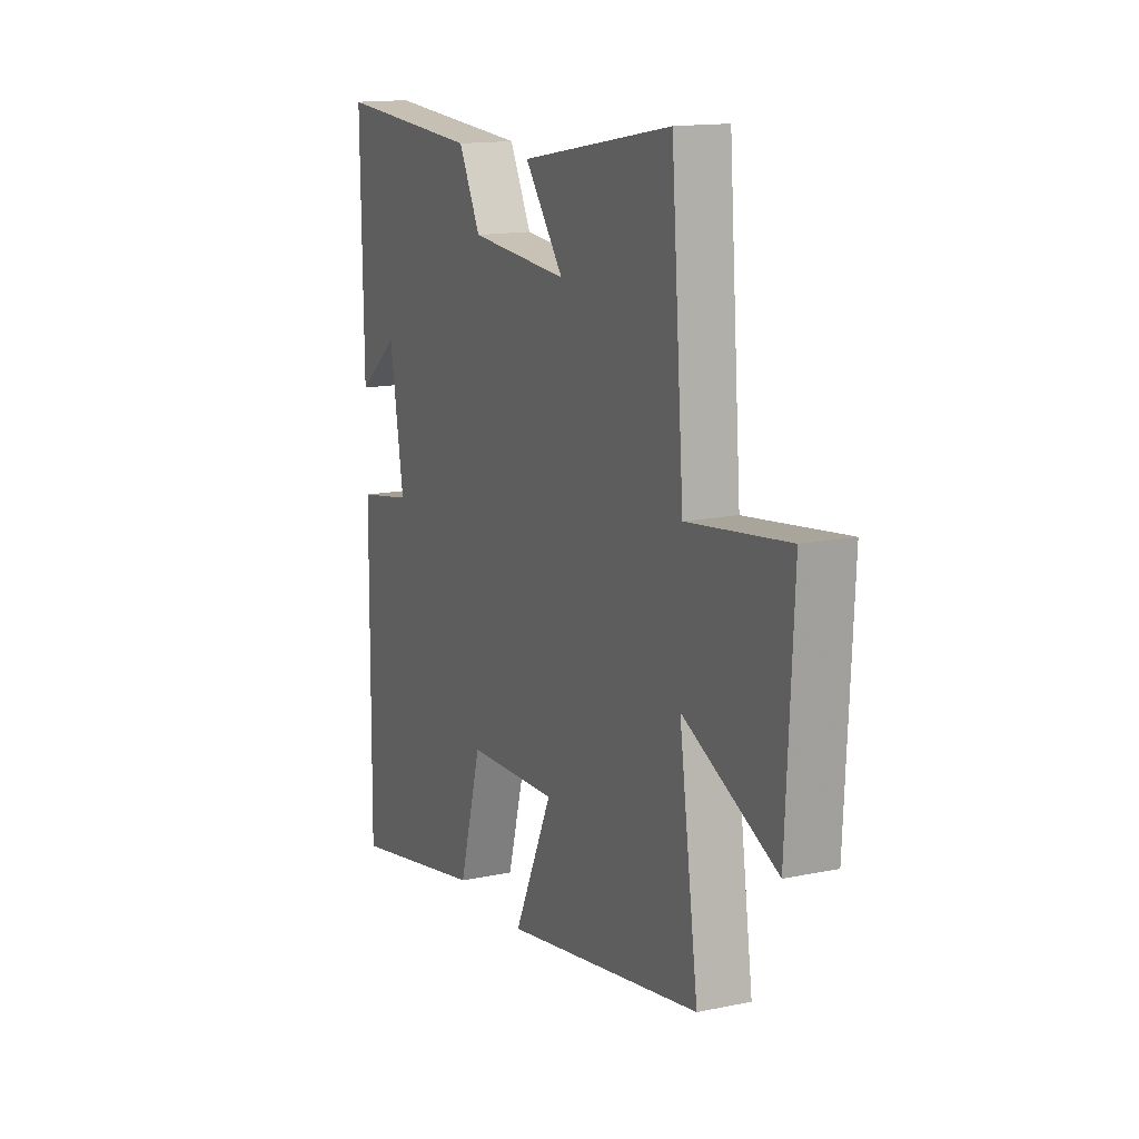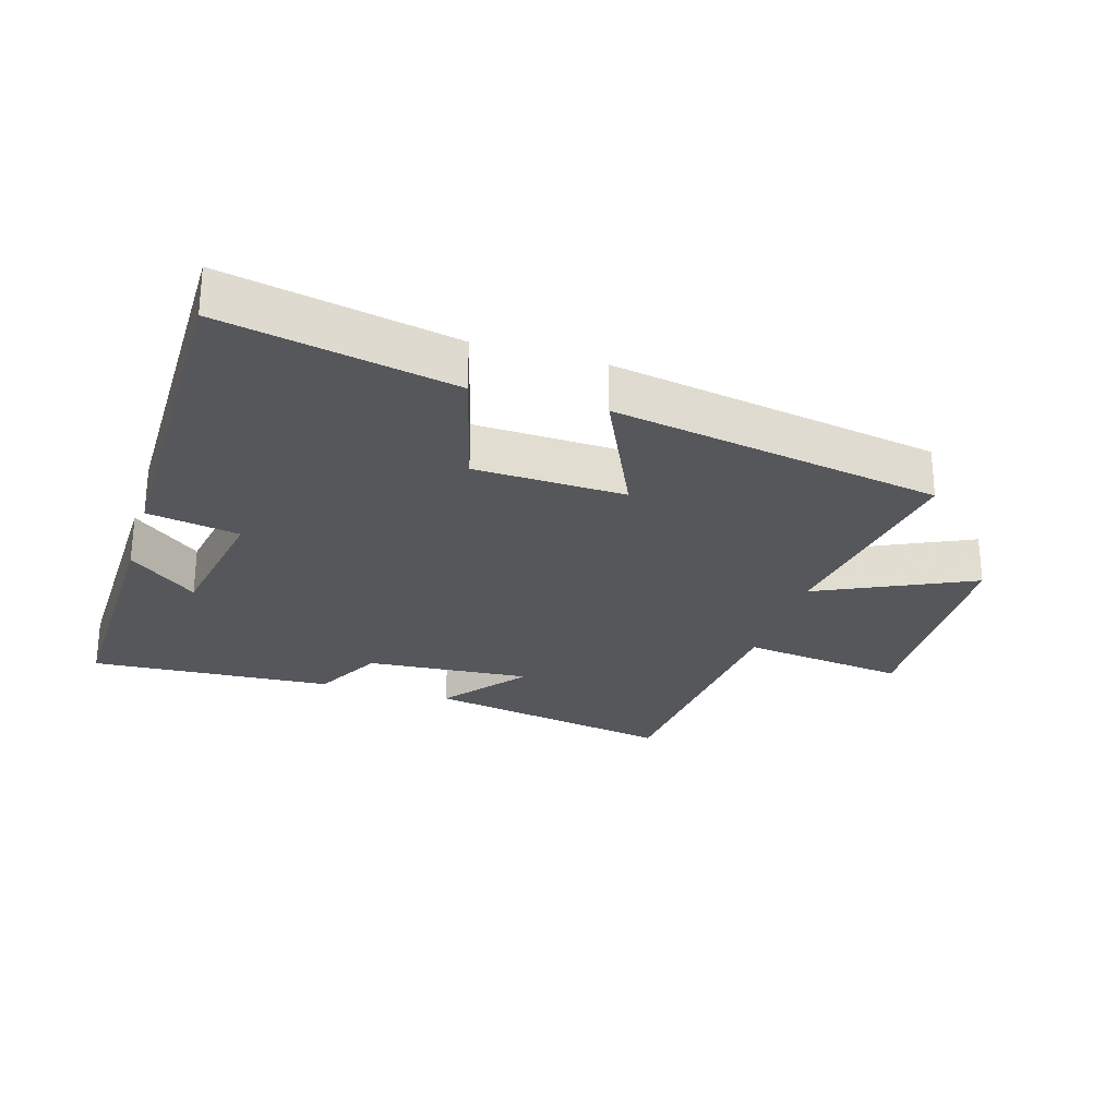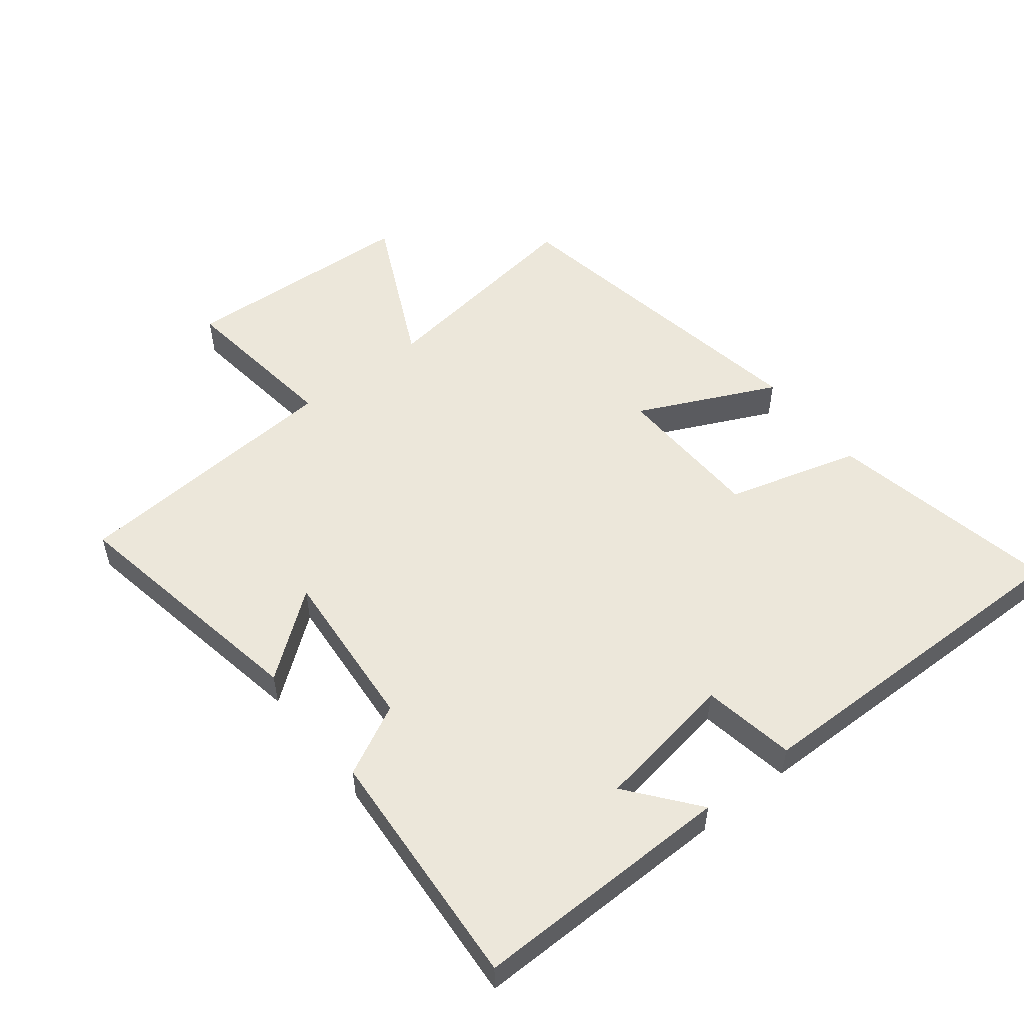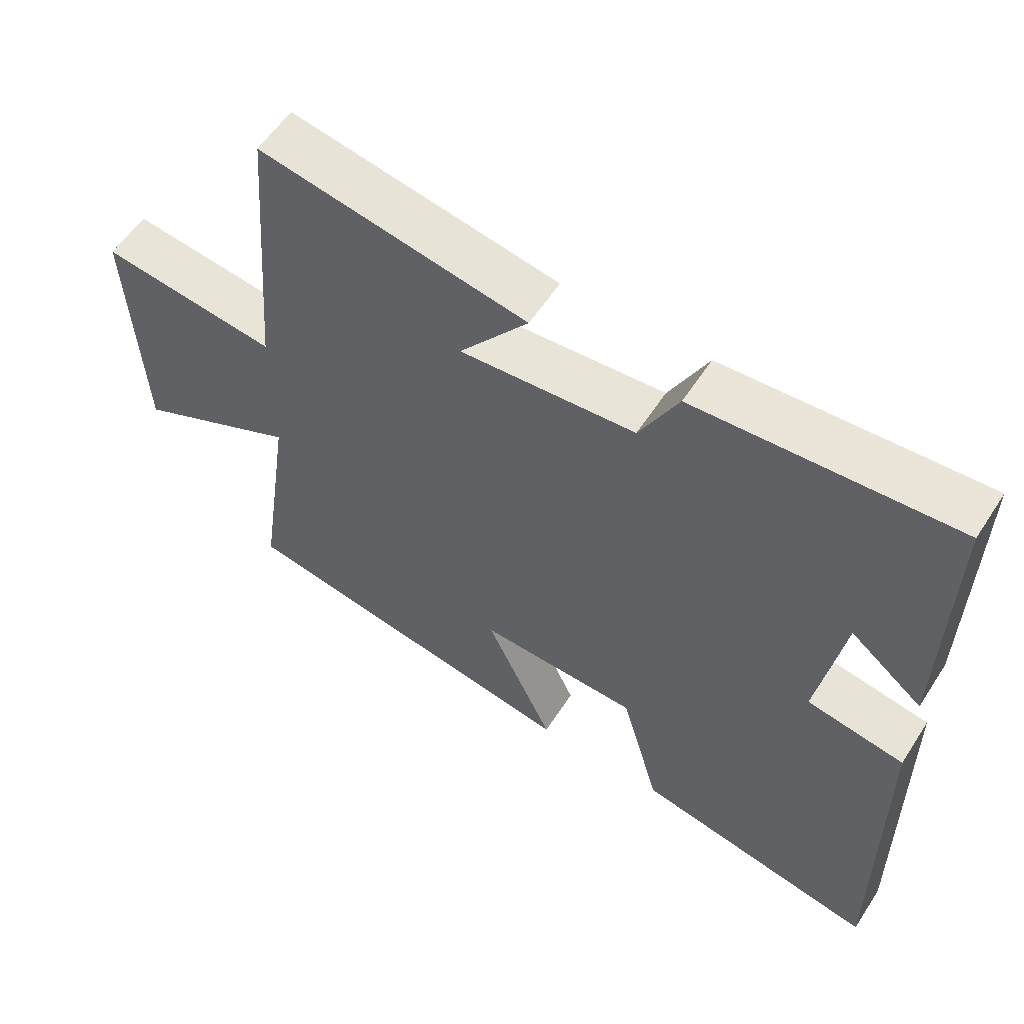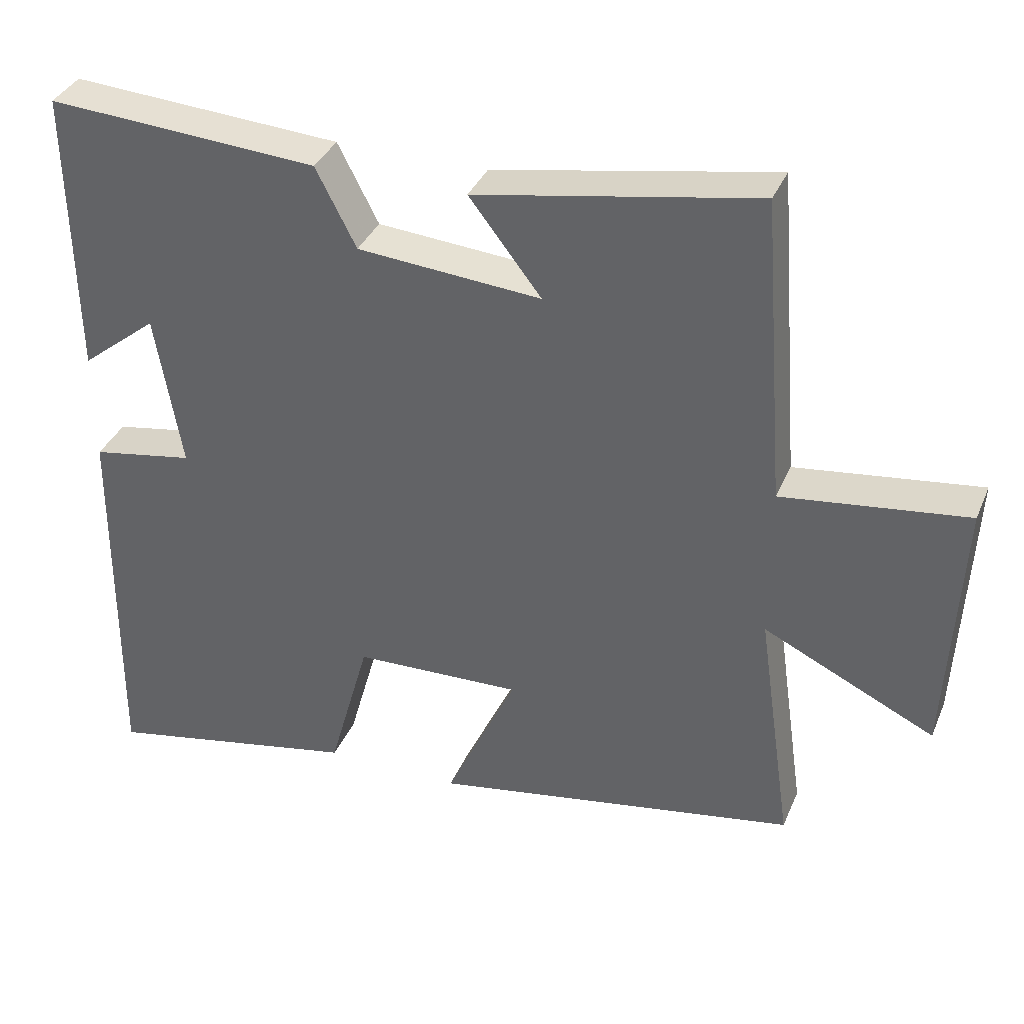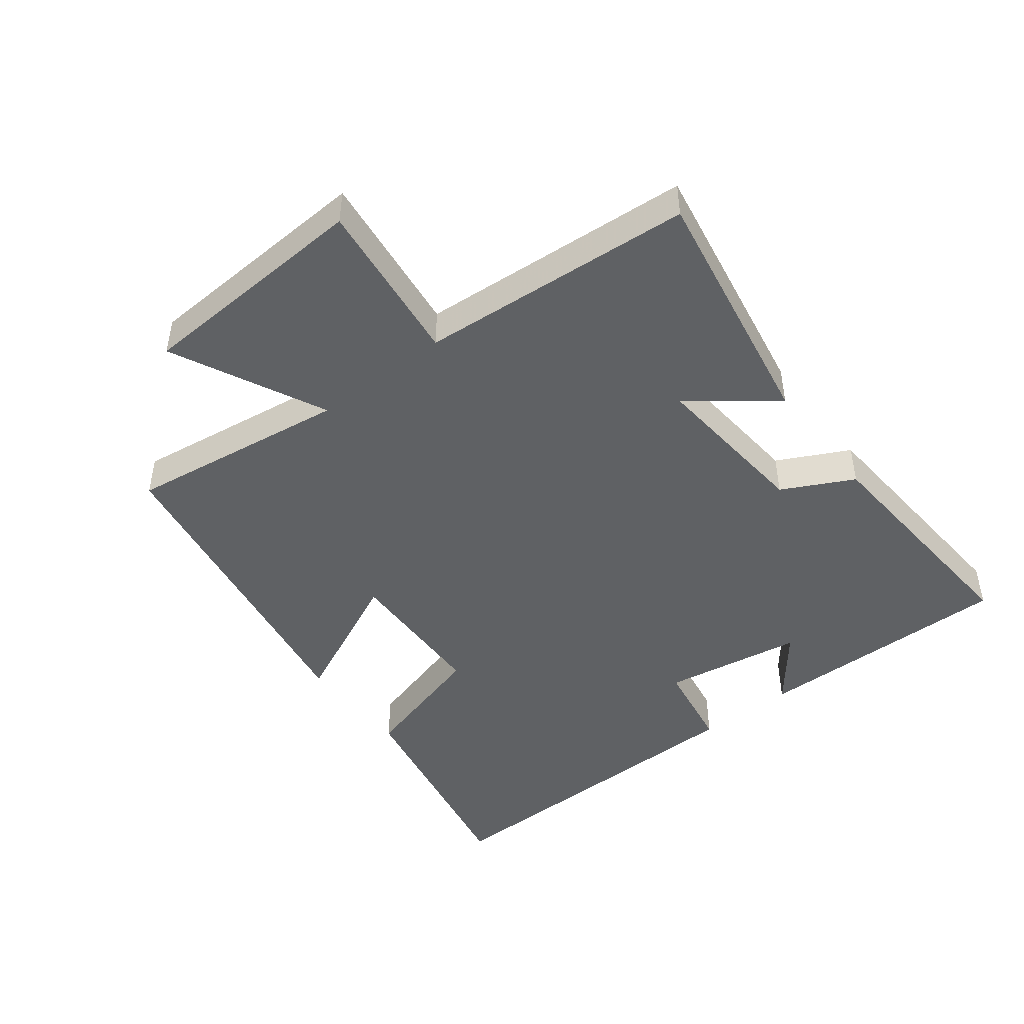
<metadata>
{"format":"obj","ext":"obj","renderer":"f3d","projection":"perspective","resolution":1024,"background":"white","views":[{"elev":14.6,"azim":-114.4,"up":"+Z"},{"elev":-26.4,"azim":162.9,"up":"+Y"},{"elev":53.1,"azim":52.0,"up":"+Y"},{"elev":57.4,"azim":32.6,"up":"+Z"},{"elev":36.1,"azim":-158.9,"up":"+Z"},{"elev":-46.3,"azim":-52.0,"up":"+Y"}]}
</metadata>
<code>
v -0.467 0.07 0.571
v -0.079 0.07 0.5
v -0.179 0.07 0.371
v 0.075 0.07 0.391
v 0.131 0.07 0.5
v 0.506 0.07 0.524
v 0.5 0.07 0.123
v 0.394 0.07 0.208
v 0.358 0.07 -0.008
v 0.5 0.07 -0.033
v 0.505 0.07 -0.571
v 0.15 0.07 -0.5
v 0.093 0.07 -0.295
v -0.139 0.07 -0.287
v -0.04 0.07 -0.5
v -0.549 0.07 -0.411
v -0.5 0.07 -0.071
v -0.738 0.07 -0.184
v -0.756 0.07 0.18
v -0.5 0.07 0.147
v -0.467 0 0.571
v -0.079 0 0.5
v -0.179 0 0.371
v 0.075 0 0.391
v 0.131 0 0.5
v 0.506 0 0.524
v 0.5 0 0.123
v 0.394 0 0.208
v 0.358 0 -0.008
v 0.5 0 -0.033
v 0.505 0 -0.571
v 0.15 0 -0.5
v 0.093 0 -0.295
v -0.139 0 -0.287
v -0.04 0 -0.5
v -0.549 0 -0.411
v -0.5 0 -0.071
v -0.738 0 -0.184
v -0.756 0 0.18
v -0.5 0 0.147
f 17 18 19 20
f 17 20 1
f 14 15 16 17
f 13 14 17 1
f 10 11 12 13
f 9 10 13
f 8 9 13
f 5 6 7 8
f 4 5 8 13
f 3 4 13
f 1 2 3
f 1 3 13
f 40 39 38 37
f 21 40 37
f 37 36 35 34
f 21 37 34 33
f 33 32 31 30
f 33 30 29
f 33 29 28
f 28 27 26 25
f 33 28 25 24
f 33 24 23
f 23 22 21
f 33 23 21
f 1 21 22 2
f 2 22 23 3
f 3 23 24 4
f 4 24 25 5
f 5 25 26 6
f 6 26 27 7
f 7 27 28 8
f 8 28 29 9
f 9 29 30 10
f 10 30 31 11
f 11 31 32 12
f 12 32 33 13
f 13 33 34 14
f 14 34 35 15
f 15 35 36 16
f 16 36 37 17
f 17 37 38 18
f 18 38 39 19
f 19 39 40 20
f 20 40 21 1

</code>
